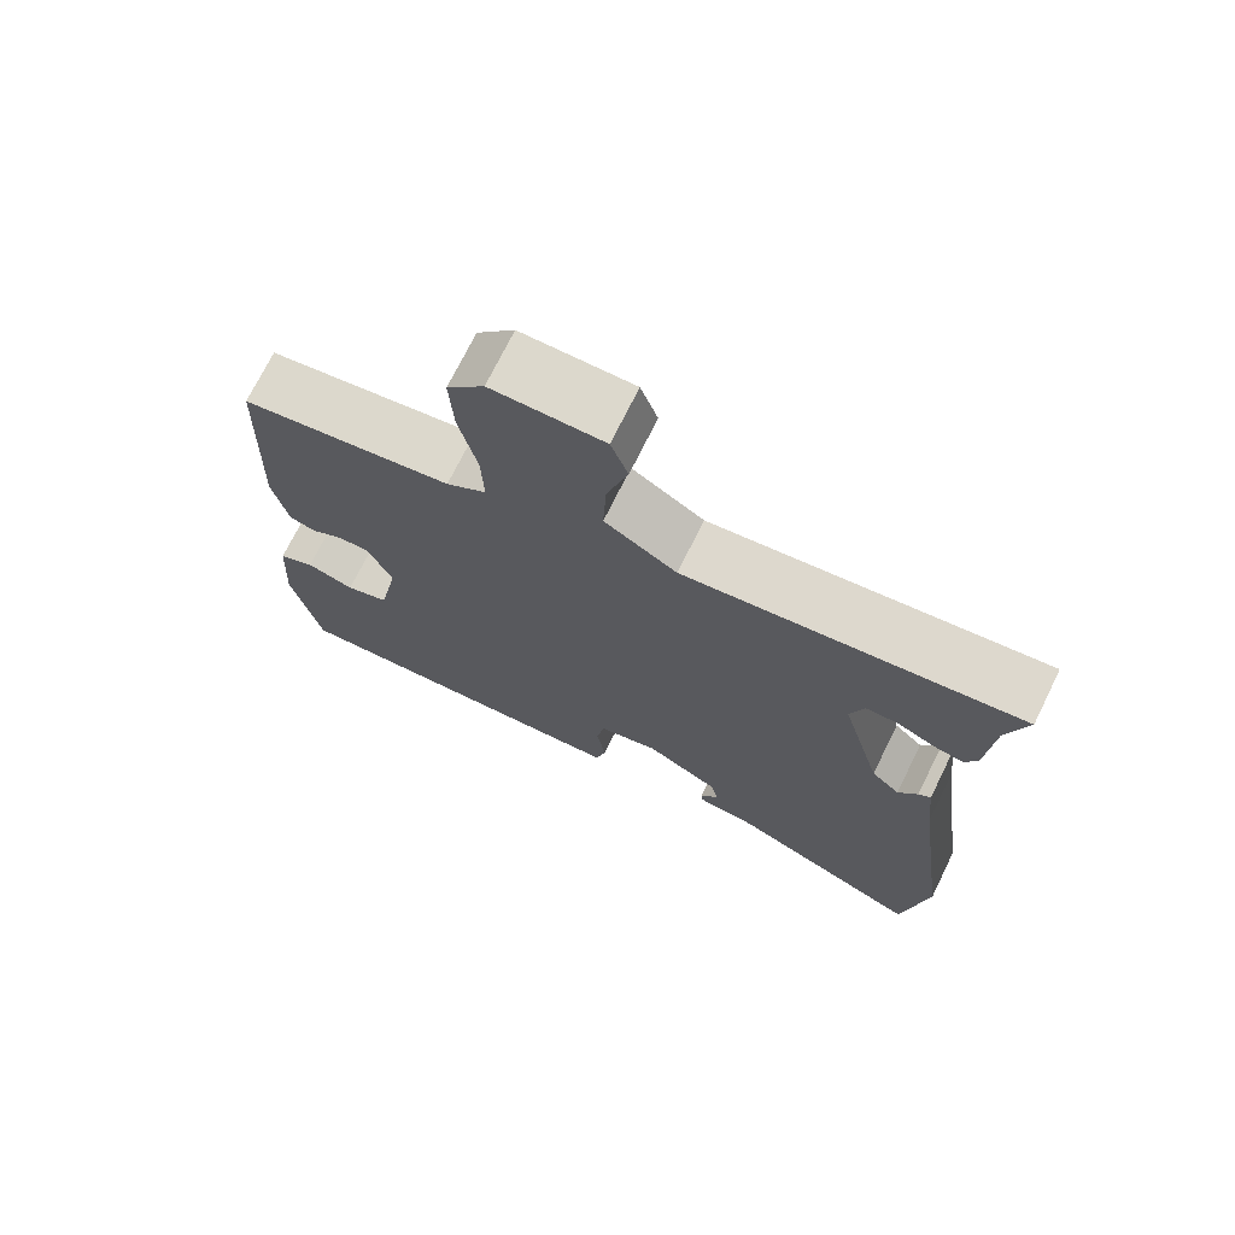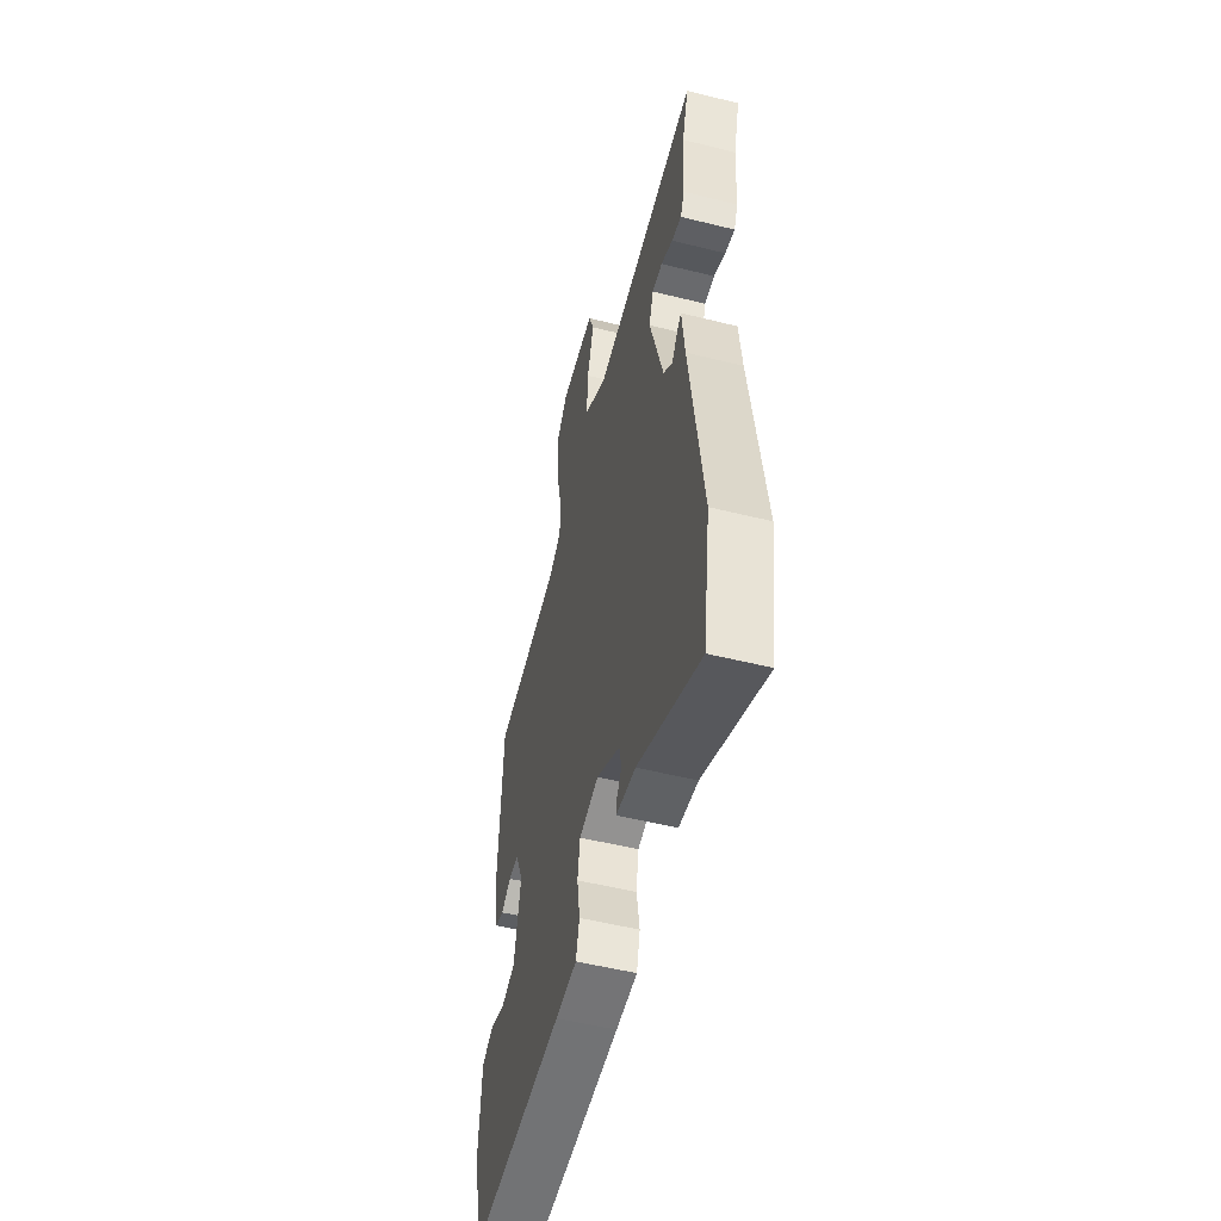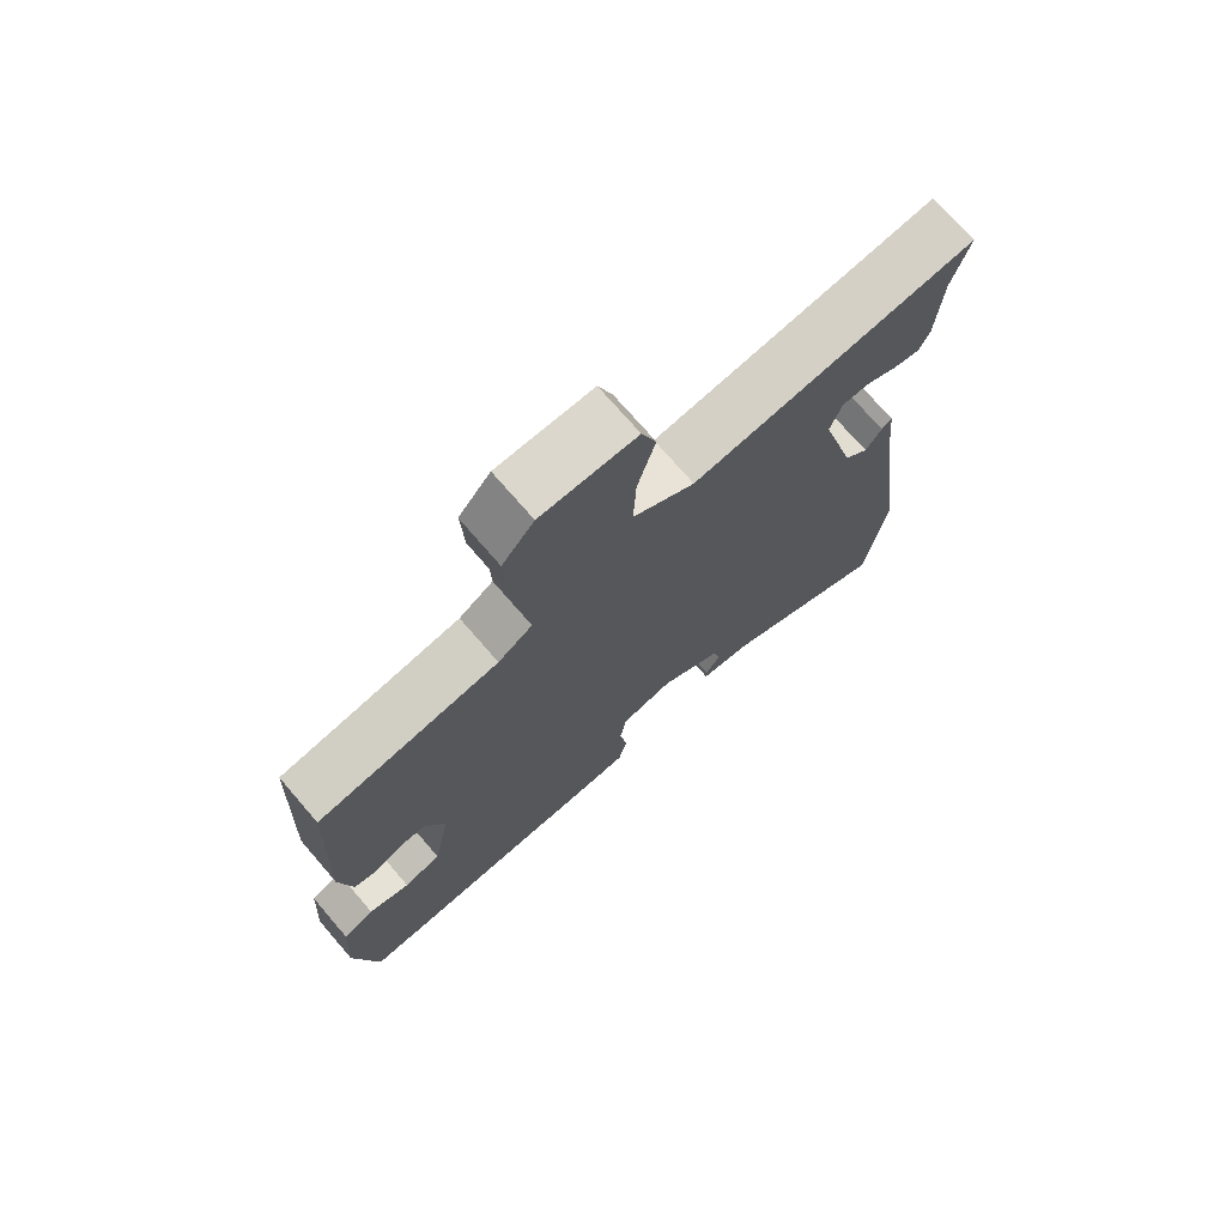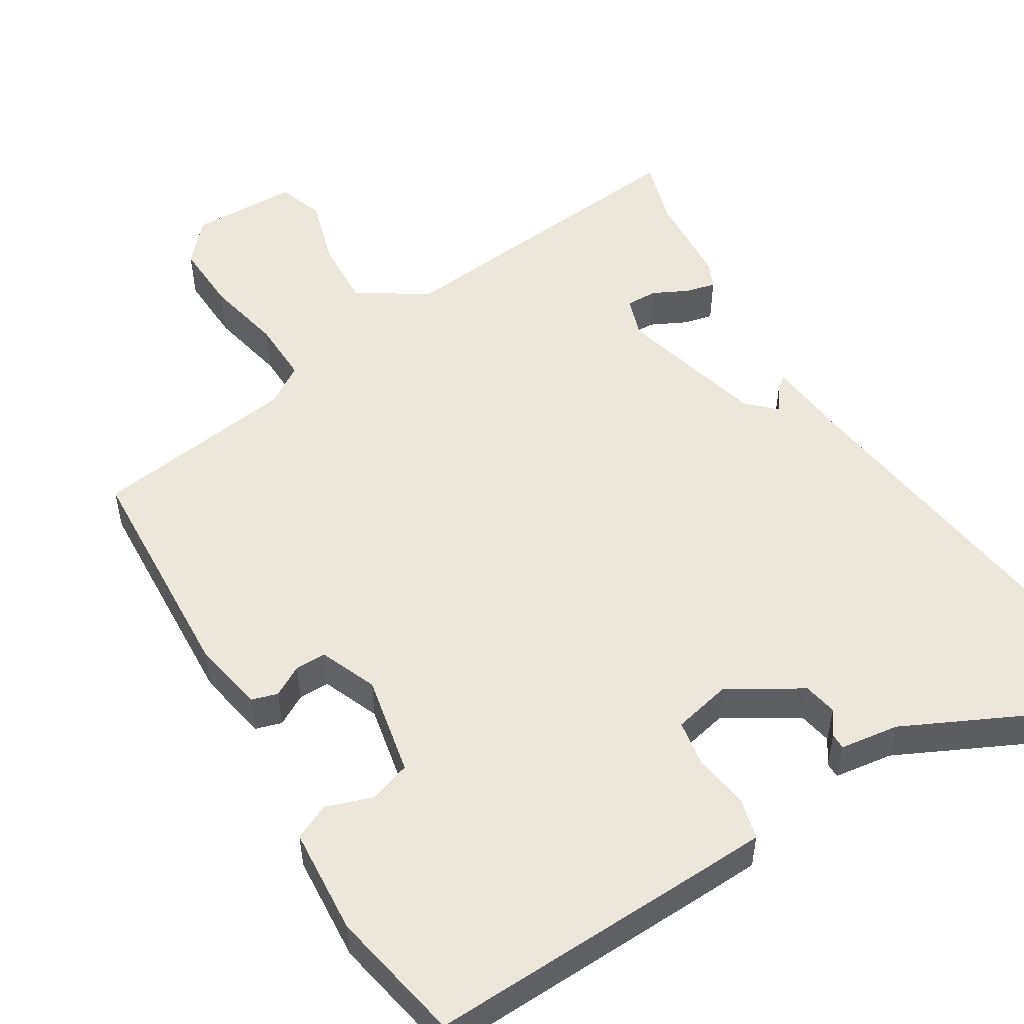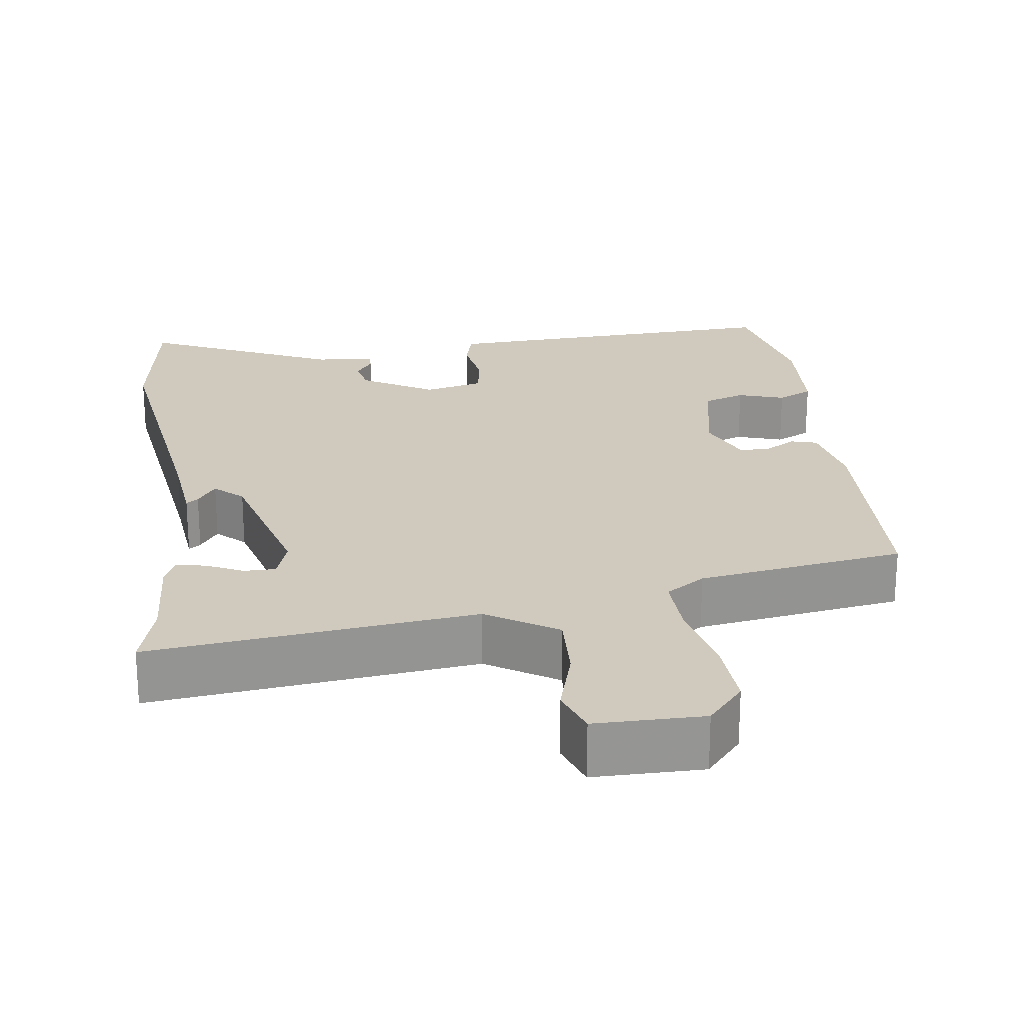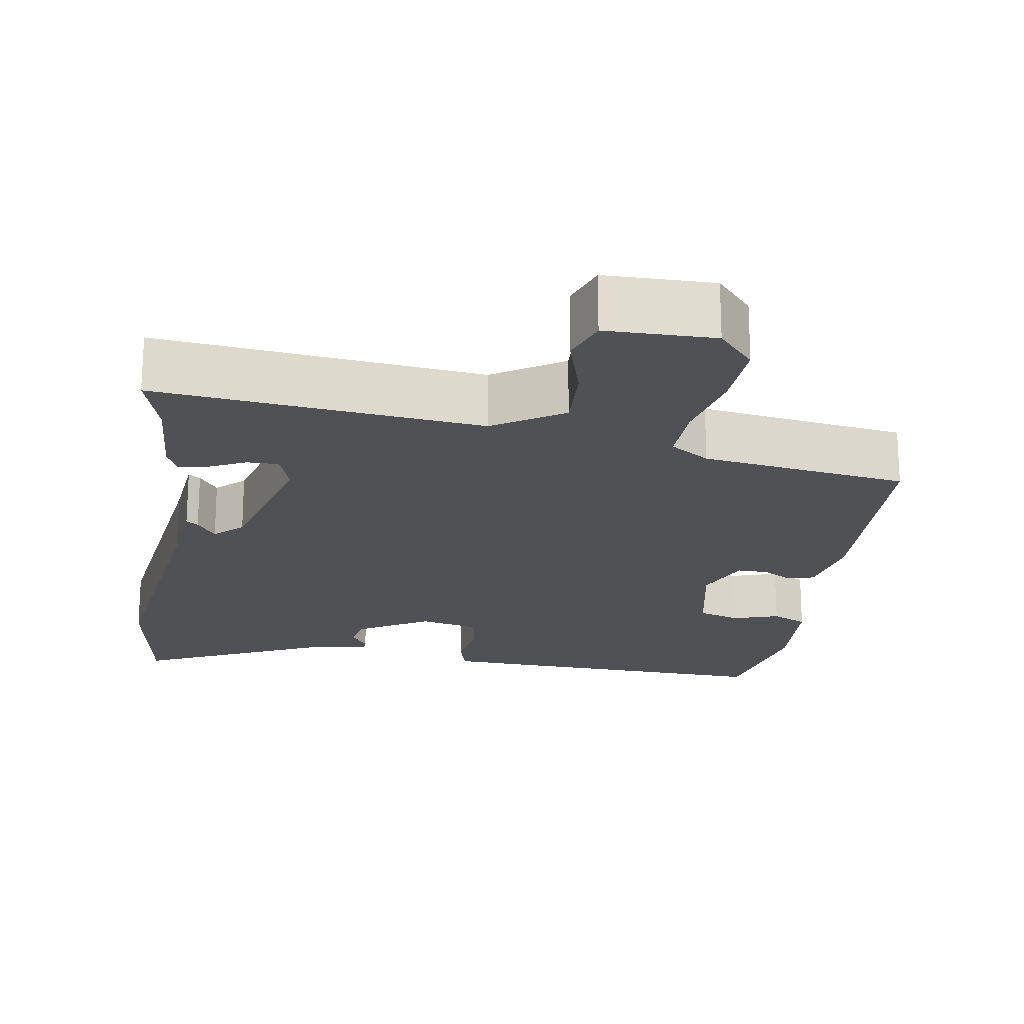
<metadata>
{"format":"obj","ext":"obj","renderer":"f3d","projection":"perspective","resolution":1024,"background":"white","views":[{"elev":72.7,"azim":-153.7,"up":"+Z"},{"elev":-53.0,"azim":-104.9,"up":"+Z"},{"elev":73.2,"azim":139.2,"up":"+Z"},{"elev":51.6,"azim":149.2,"up":"+Y"},{"elev":23.0,"azim":-7.7,"up":"+Y"},{"elev":-20.0,"azim":-8.7,"up":"+Y"}]}
</metadata>
<code>
v 0.49 0.07 -0.538
v 0.107 0.07 -0.519
v 0.02 0.07 -0.514
v 0.006 0.07 -0.459
v 0.018 0.07 -0.385
v 0.008 0.07 -0.323
v -0.071 0.07 -0.304
v -0.167 0.07 -0.361
v -0.176 0.07 -0.406
v -0.153 0.07 -0.439
v -0.153 0.07 -0.46
v -0.232 0.07 -0.47
v -0.487 0.07 -0.589
v -0.518 0.07 -0.383
v -0.466 0.07 0.002
v -0.455 0.07 0.109
v -0.439 0.07 0.097
v -0.414 0.07 0.061
v -0.377 0.07 0.096
v -0.323 0.07 0.295
v -0.341 0.07 0.35
v -0.383 0.07 0.35
v -0.431 0.07 0.327
v -0.471 0.07 0.318
v -0.487 0.07 0.355
v -0.495 0.07 0.482
v -0.521 0.07 0.573
v -0.09 0.07 0.522
v 0.003 0.07 0.581
v -0.001 0.07 0.674
v -0.028 0.07 0.767
v -0.006 0.07 0.829
v 0.138 0.07 0.829
v 0.186 0.07 0.773
v 0.181 0.07 0.678
v 0.158 0.07 0.574
v 0.155 0.07 0.489
v 0.207 0.07 0.454
v 0.481 0.07 0.411
v 0.494 0.07 0.098
v 0.475 0.07 0.001
v 0.44 0.07 -0.009
v 0.399 0.07 0.015
v 0.358 0.07 0.016
v 0.326 0.07 -0.06
v 0.352 0.07 -0.195
v 0.408 0.07 -0.214
v 0.47 0.07 -0.194
v 0.517 0.07 -0.217
v 0.526 0.07 -0.36
v 0.49 0 -0.538
v 0.107 0 -0.519
v 0.02 0 -0.514
v 0.006 0 -0.459
v 0.018 0 -0.385
v 0.008 0 -0.323
v -0.071 0 -0.304
v -0.167 0 -0.361
v -0.176 0 -0.406
v -0.153 0 -0.439
v -0.153 0 -0.46
v -0.232 0 -0.47
v -0.487 0 -0.589
v -0.518 0 -0.383
v -0.466 0 0.002
v -0.455 0 0.109
v -0.439 0 0.097
v -0.414 0 0.061
v -0.377 0 0.096
v -0.323 0 0.295
v -0.341 0 0.35
v -0.383 0 0.35
v -0.431 0 0.327
v -0.471 0 0.318
v -0.487 0 0.355
v -0.495 0 0.482
v -0.521 0 0.573
v -0.09 0 0.522
v 0.003 0 0.581
v -0.001 0 0.674
v -0.028 0 0.767
v -0.006 0 0.829
v 0.138 0 0.829
v 0.186 0 0.773
v 0.181 0 0.678
v 0.158 0 0.574
v 0.155 0 0.489
v 0.207 0 0.454
v 0.481 0 0.411
v 0.494 0 0.098
v 0.475 0 0.001
v 0.44 0 -0.009
v 0.399 0 0.015
v 0.358 0 0.016
v 0.326 0 -0.06
v 0.352 0 -0.195
v 0.408 0 -0.214
v 0.47 0 -0.194
v 0.517 0 -0.217
v 0.526 0 -0.36
f 47 48 49 50
f 46 47 50 1
f 40 41 42 43
f 38 39 40 43
f 37 38 43 44
f 33 34 35 36
f 33 36 37
f 30 31 32 33
f 29 30 33 37
f 28 29 37 44
f 26 27 28 44
f 22 23 24 25
f 21 22 25 26
f 15 16 17 18
f 15 18 19
f 12 13 14 15
f 12 15 19
f 9 10 11 12
f 8 9 12 19
f 7 8 19 20
f 2 3 4 5
f 46 1 2 5
f 45 46 5 6
f 21 26 44 45
f 20 21 45
f 6 7 20 45
f 100 99 98 97
f 51 100 97 96
f 93 92 91 90
f 93 90 89 88
f 94 93 88 87
f 86 85 84 83
f 87 86 83
f 83 82 81 80
f 87 83 80 79
f 94 87 79 78
f 94 78 77 76
f 75 74 73 72
f 76 75 72 71
f 68 67 66 65
f 69 68 65
f 65 64 63 62
f 69 65 62
f 62 61 60 59
f 69 62 59 58
f 70 69 58 57
f 55 54 53 52
f 55 52 51 96
f 56 55 96 95
f 95 94 76 71
f 95 71 70
f 95 70 57 56
f 1 51 52 2
f 2 52 53 3
f 3 53 54 4
f 4 54 55 5
f 5 55 56 6
f 6 56 57 7
f 7 57 58 8
f 8 58 59 9
f 9 59 60 10
f 10 60 61 11
f 11 61 62 12
f 12 62 63 13
f 13 63 64 14
f 14 64 65 15
f 15 65 66 16
f 16 66 67 17
f 17 67 68 18
f 18 68 69 19
f 19 69 70 20
f 20 70 71 21
f 21 71 72 22
f 22 72 73 23
f 23 73 74 24
f 24 74 75 25
f 25 75 76 26
f 26 76 77 27
f 27 77 78 28
f 28 78 79 29
f 29 79 80 30
f 30 80 81 31
f 31 81 82 32
f 32 82 83 33
f 33 83 84 34
f 34 84 85 35
f 35 85 86 36
f 36 86 87 37
f 37 87 88 38
f 38 88 89 39
f 39 89 90 40
f 40 90 91 41
f 41 91 92 42
f 42 92 93 43
f 43 93 94 44
f 44 94 95 45
f 45 95 96 46
f 46 96 97 47
f 47 97 98 48
f 48 98 99 49
f 49 99 100 50
f 50 100 51 1

</code>
